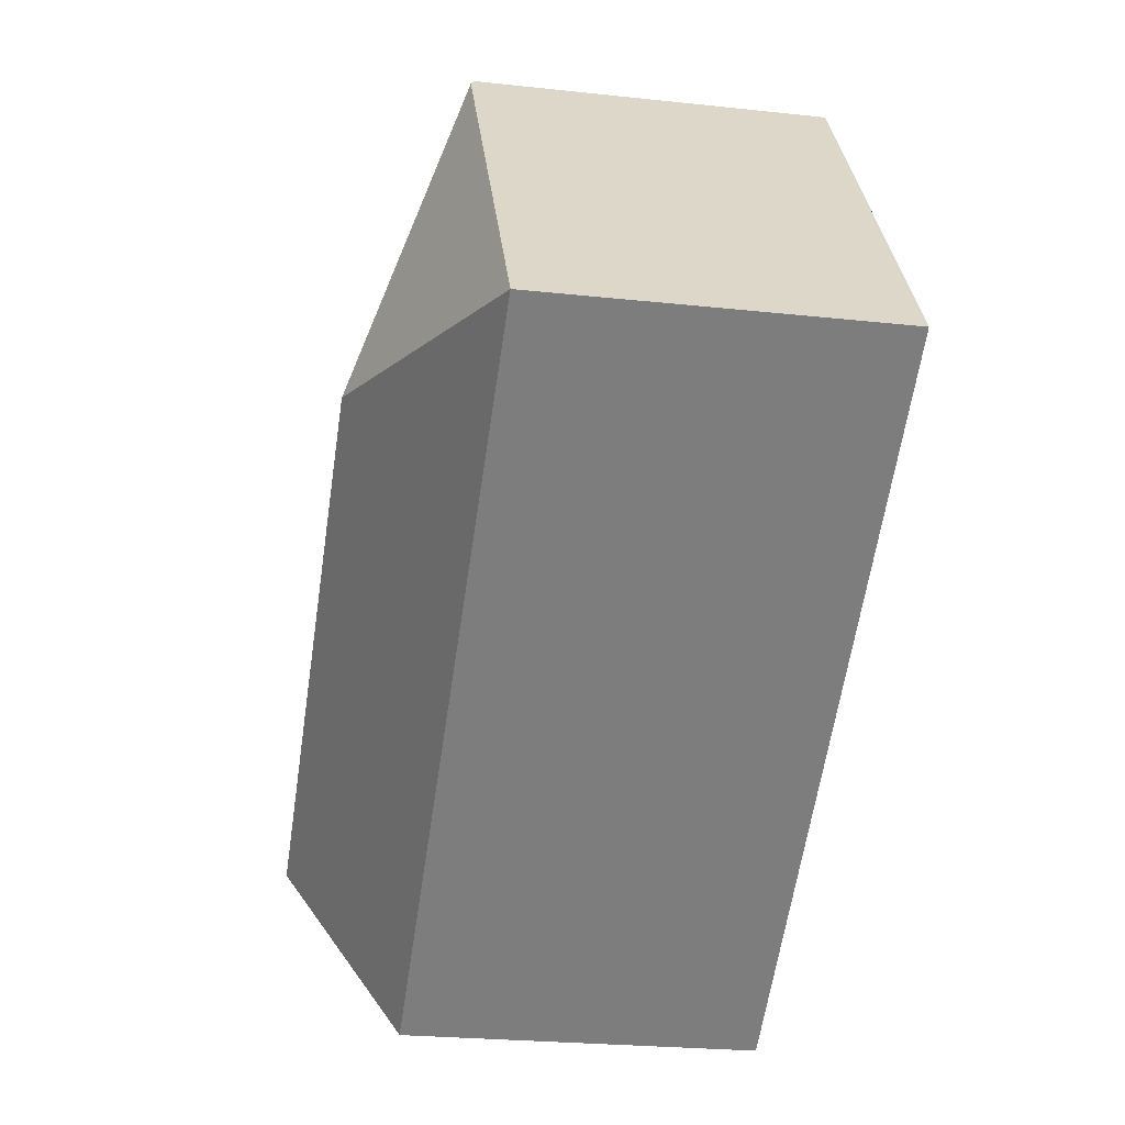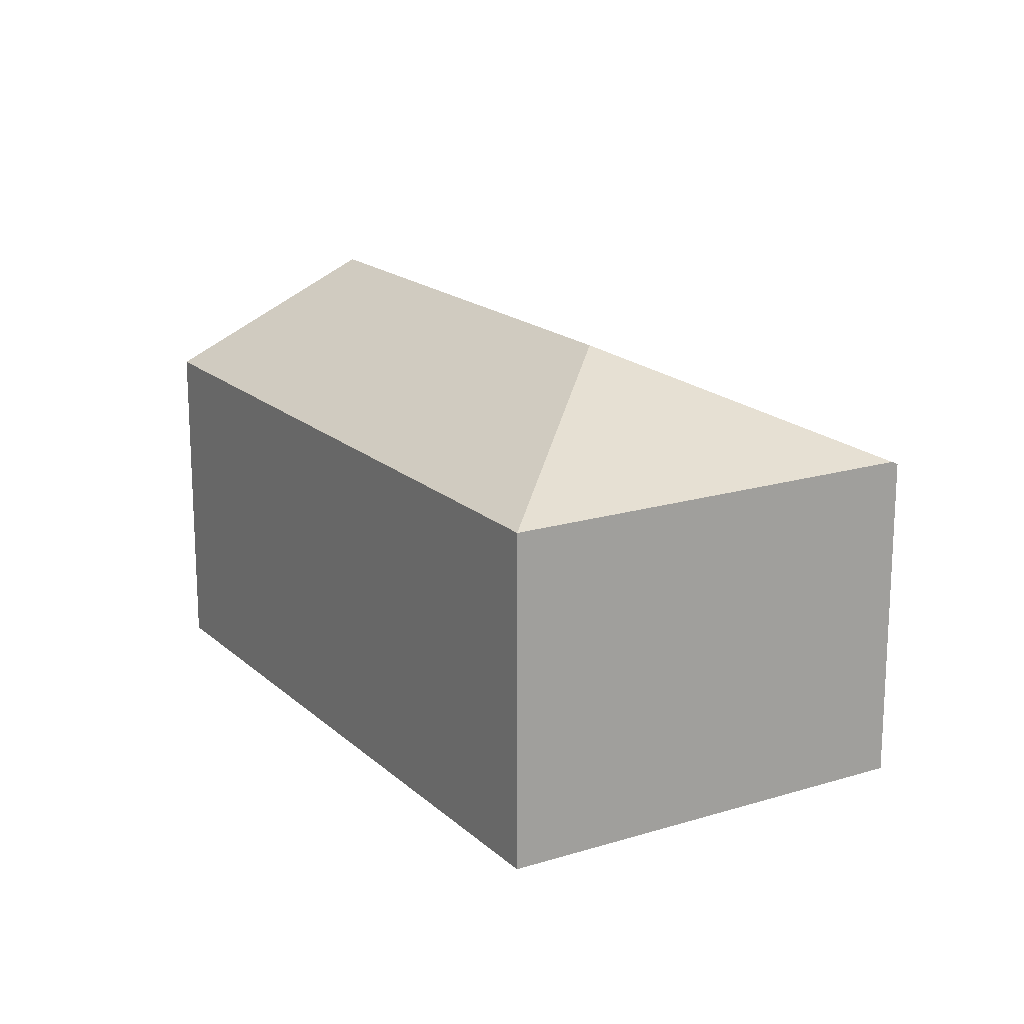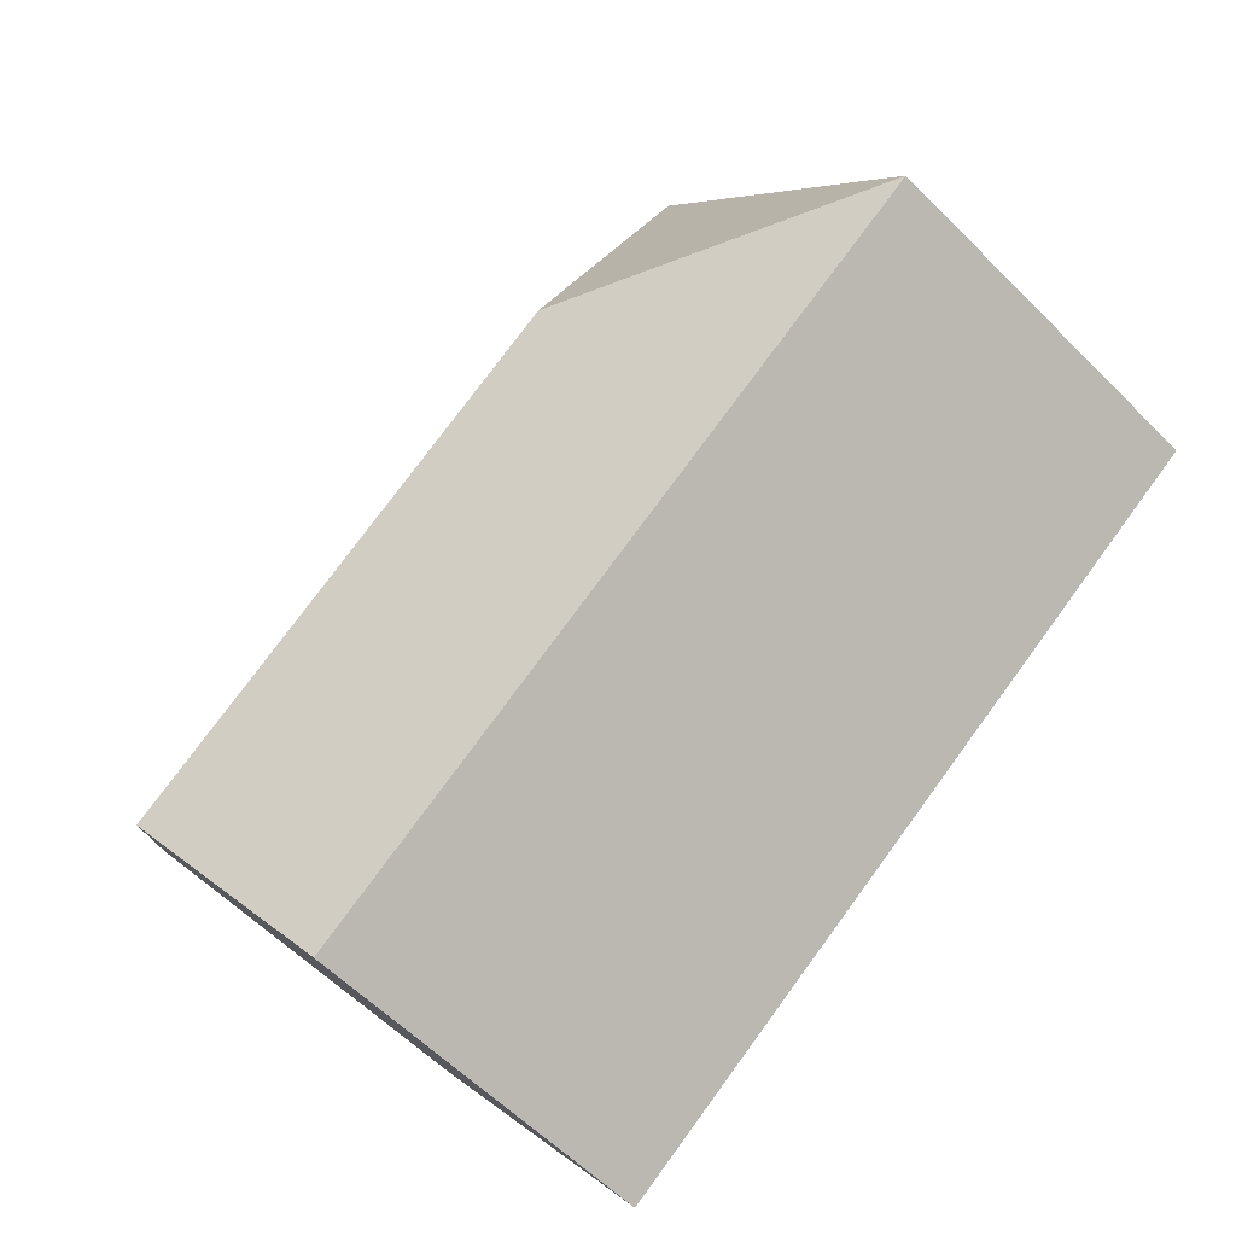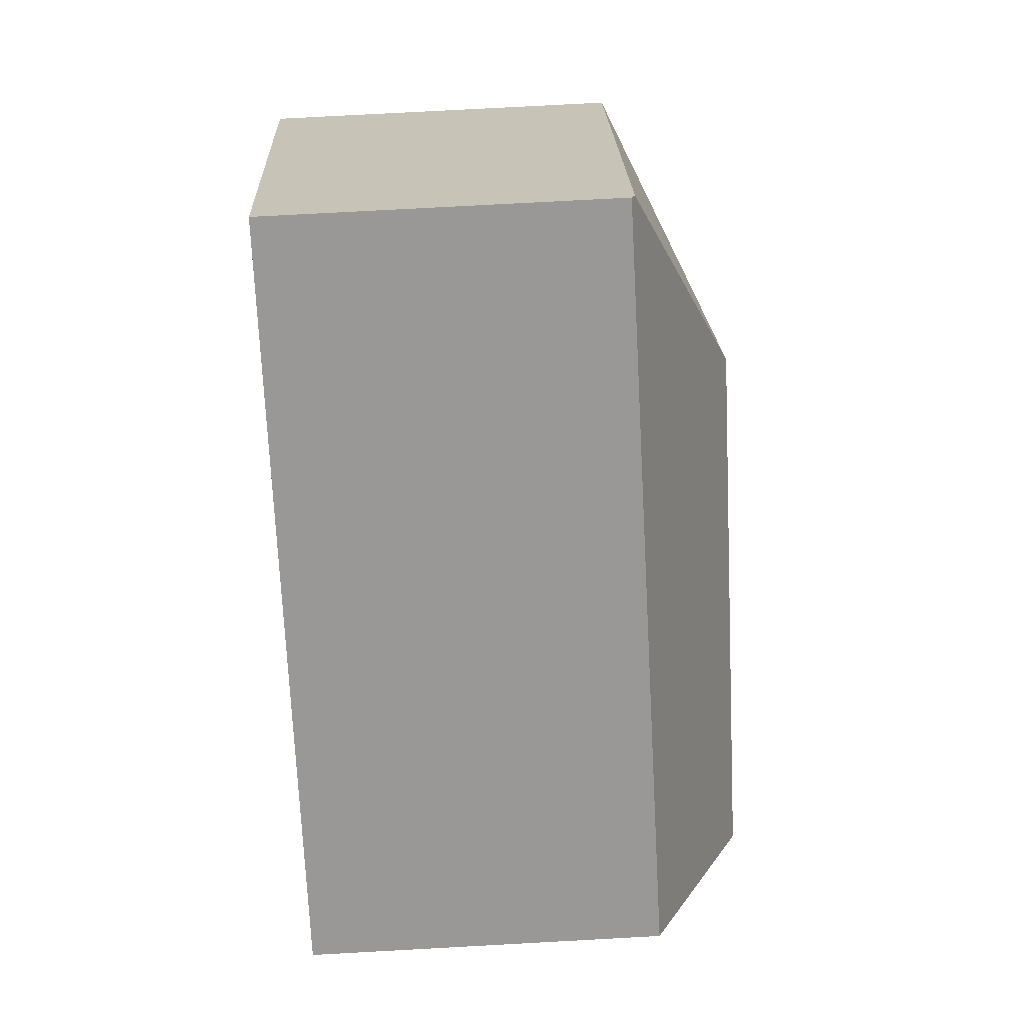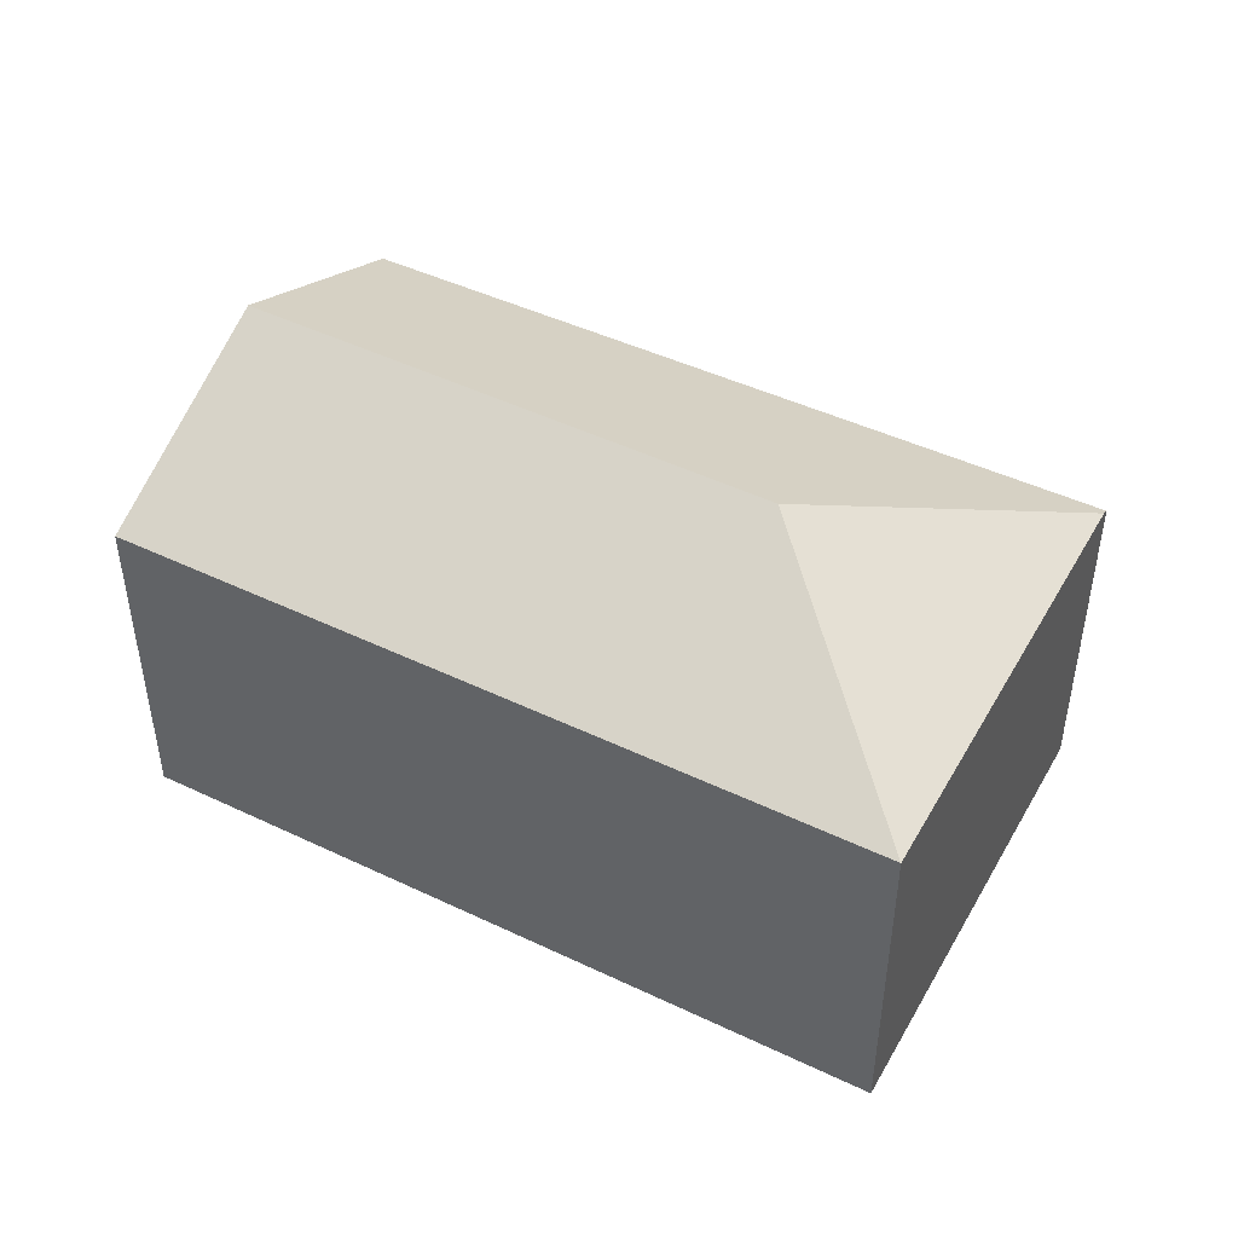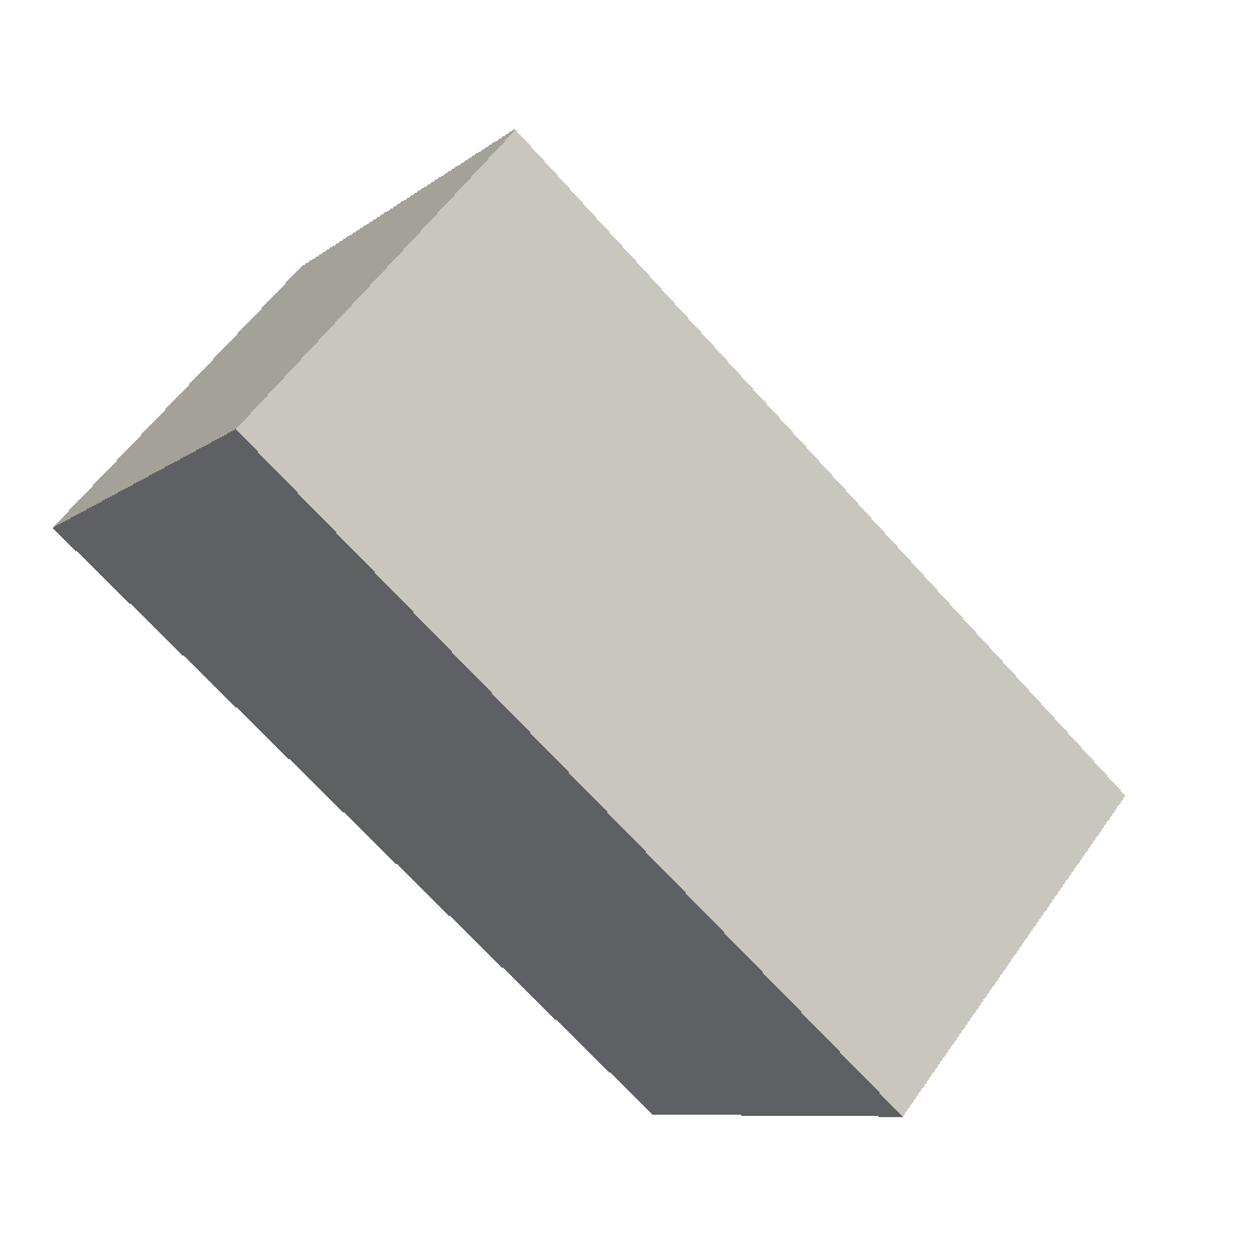
<metadata>
{"format":"obj","ext":"obj","renderer":"f3d","projection":"perspective","resolution":1024,"background":"white","views":[{"elev":-24.6,"azim":-100.1,"up":"+Z"},{"elev":17.7,"azim":-86.6,"up":"+Y"},{"elev":-59.5,"azim":-135.7,"up":"+Z"},{"elev":75.7,"azim":86.9,"up":"+Z"},{"elev":47.7,"azim":-117.2,"up":"+Y"},{"elev":59.9,"azim":35.4,"up":"+Z"}]}
</metadata>
<code>
v  3.815 4.914 5.379
v  3.679 4.963 5.343
v  3.741 4.912 5.433
v  4.513 6.469 0.835
v  12.64 5.04 -1.012
v  10.97 6.469 -3.598
v  0 4.963 3.039e-16
v  9.174 4.963 -6.301
v  9.931 5.583 -5.201
v  9.206 4.963 -6.323
v  3.741 -3.327e-16 5.433
v  12.64 6.197e-17 -1.012
v  3.815 -3.294e-16 5.379
v  10.97 2.203e-16 -3.598
v  9.206 3.872e-16 -6.323
v  9.931 3.185e-16 -5.201
v  0 0 0
v  9.174 3.858e-16 -6.301
v  3.679 -3.272e-16 5.343
g defaultobject
f 1 2 3
f 2 1 4
f 4 1 5
f 4 5 6
f 4 7 2
f 8 9 10
f 9 8 6
f 6 8 7
f 6 7 4
f 3 5 1
f 5 3 11
f 5 11 12
f 12 11 13
f 12 6 5
f 6 12 9
f 9 12 10
f 10 12 14
f 10 14 15
f 15 14 16
f 15 8 10
f 8 15 7
f 7 15 17
f 17 15 18
f 17 2 7
f 2 17 19
f 2 19 3
f 3 19 11
f 16 18 15
f 18 16 17
f 17 16 14
f 17 14 12
f 17 12 13
f 17 13 19
f 19 13 11

</code>
